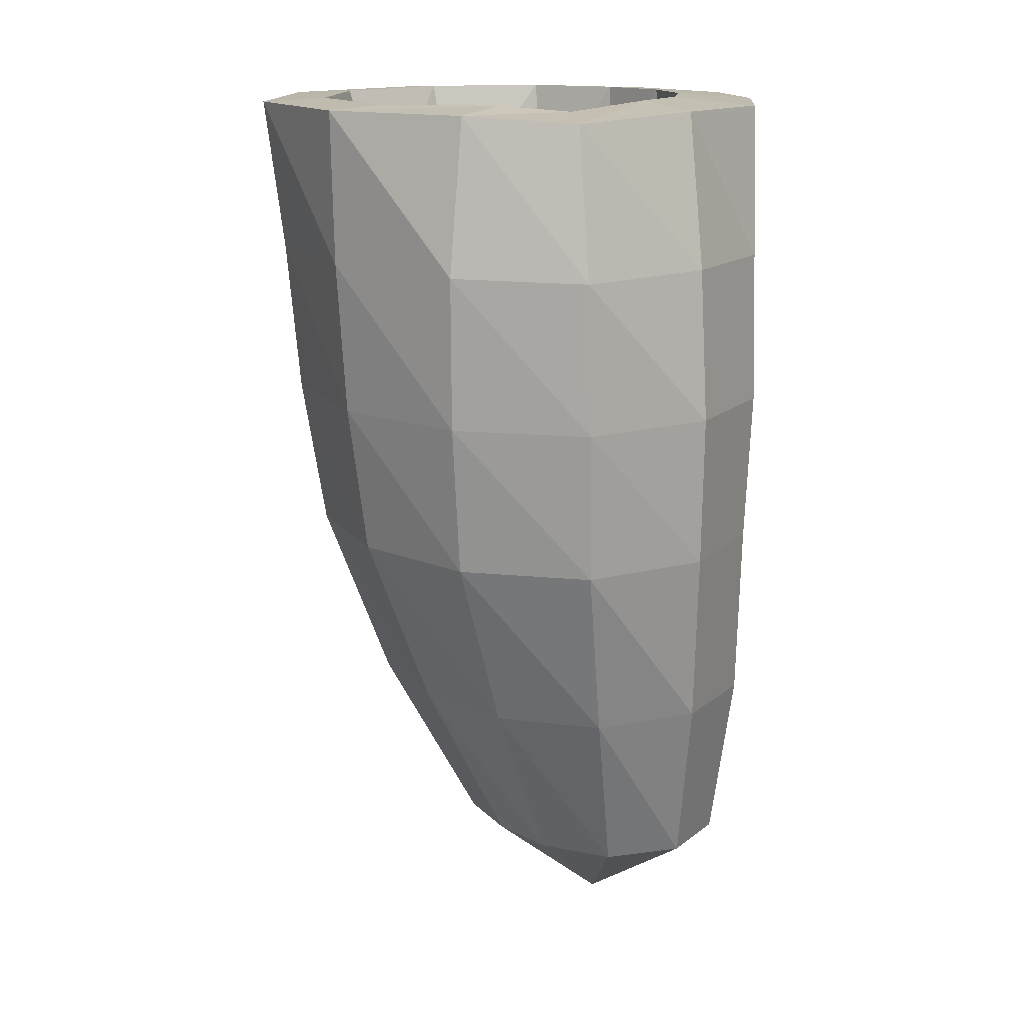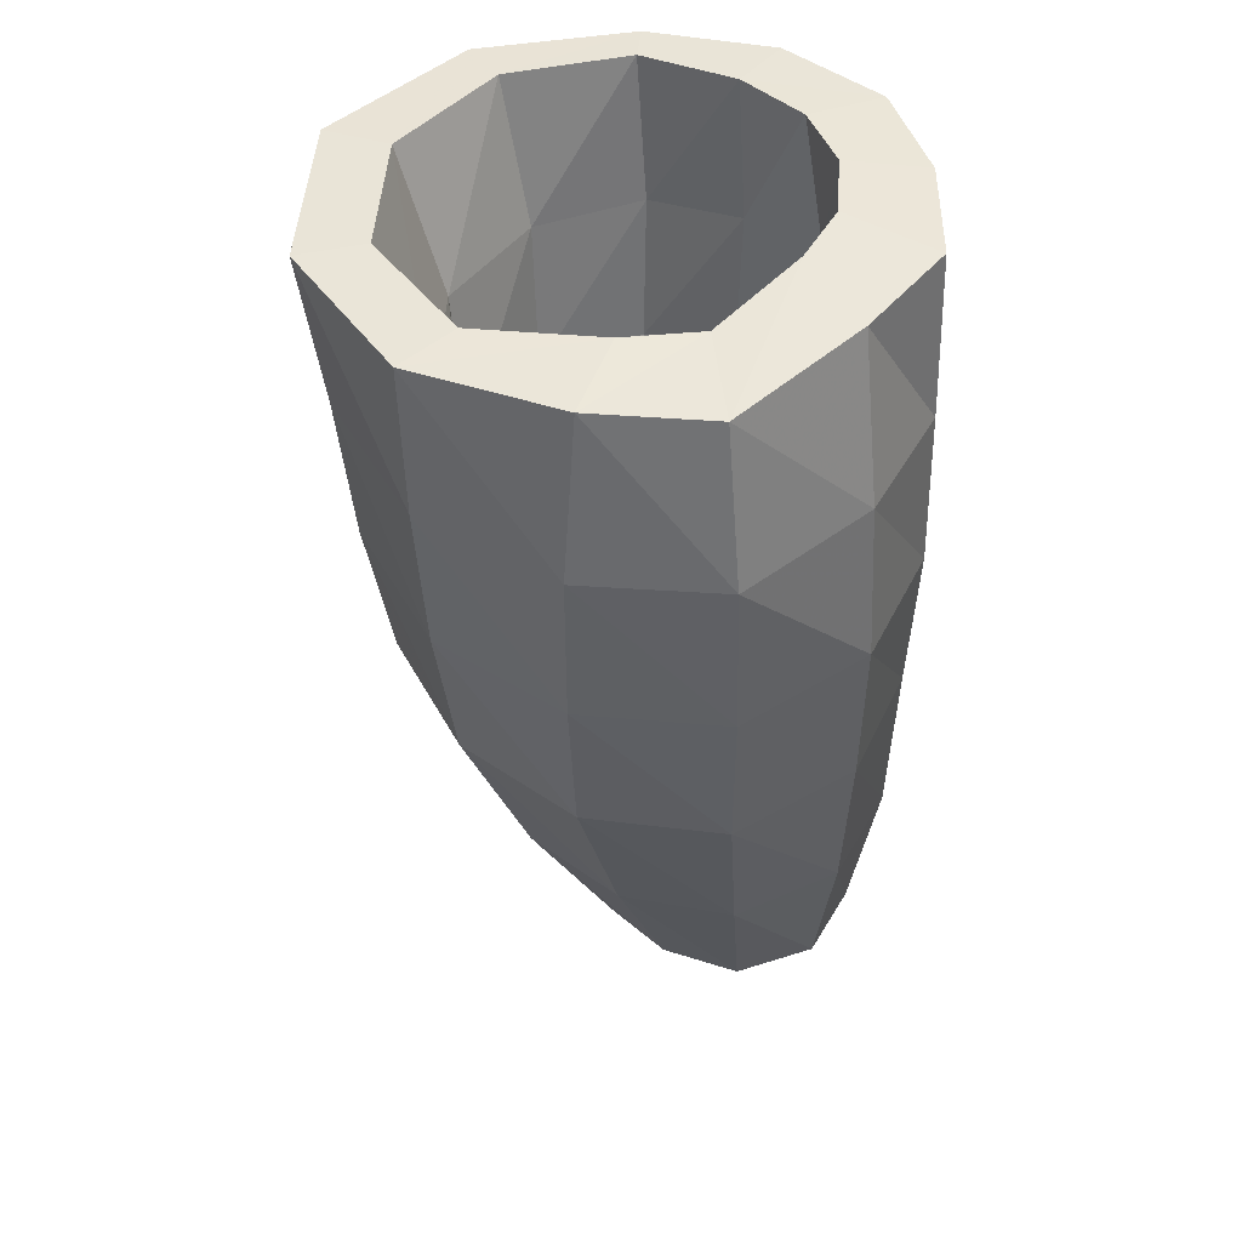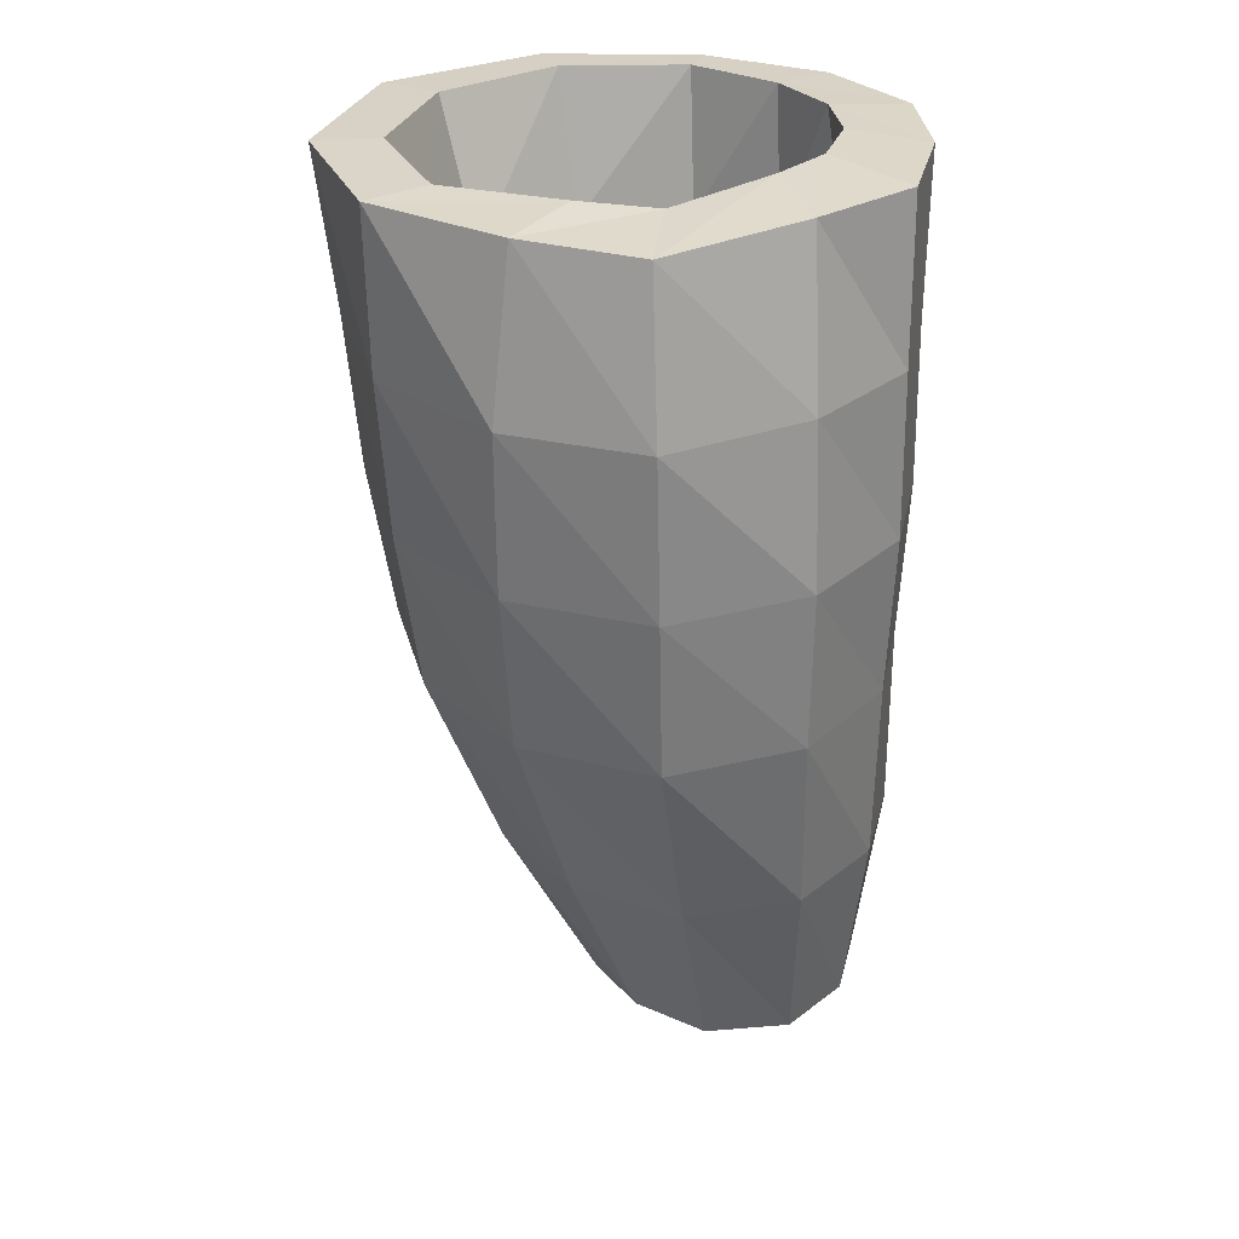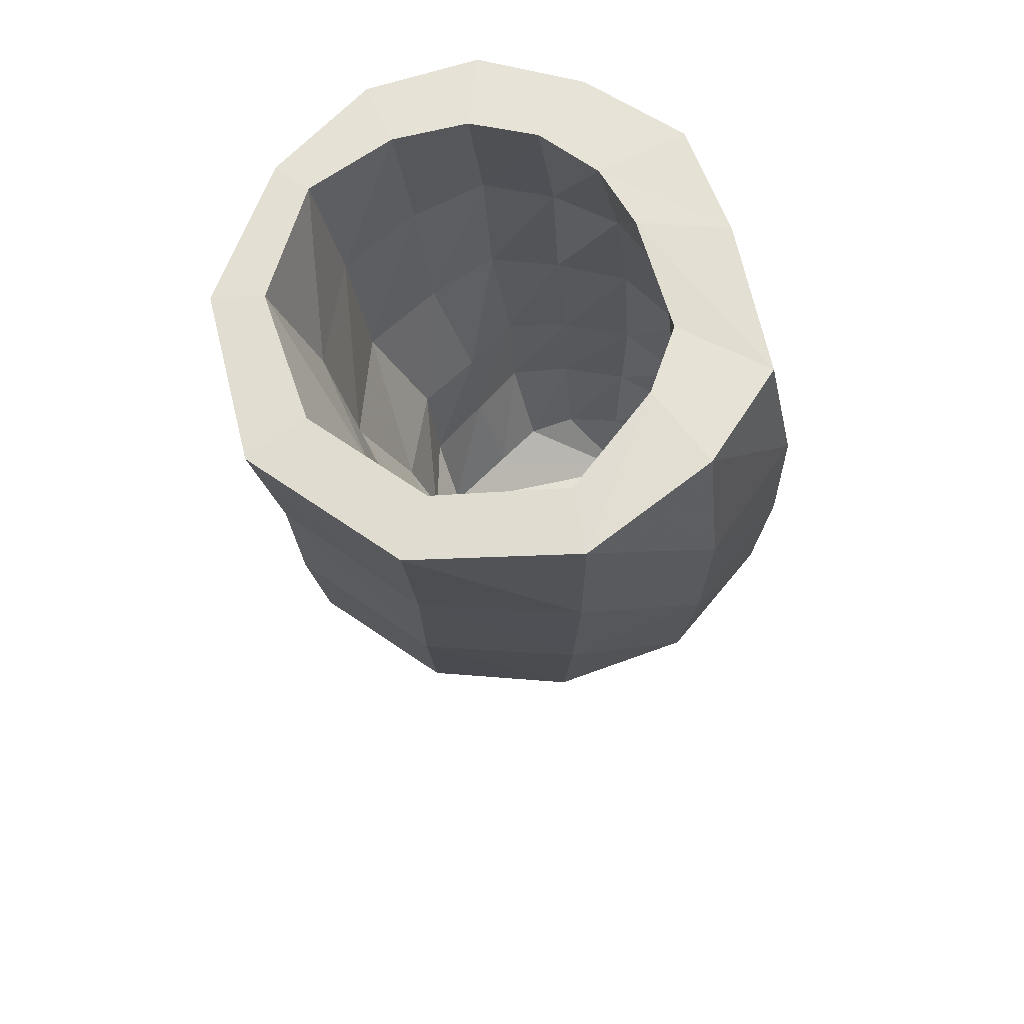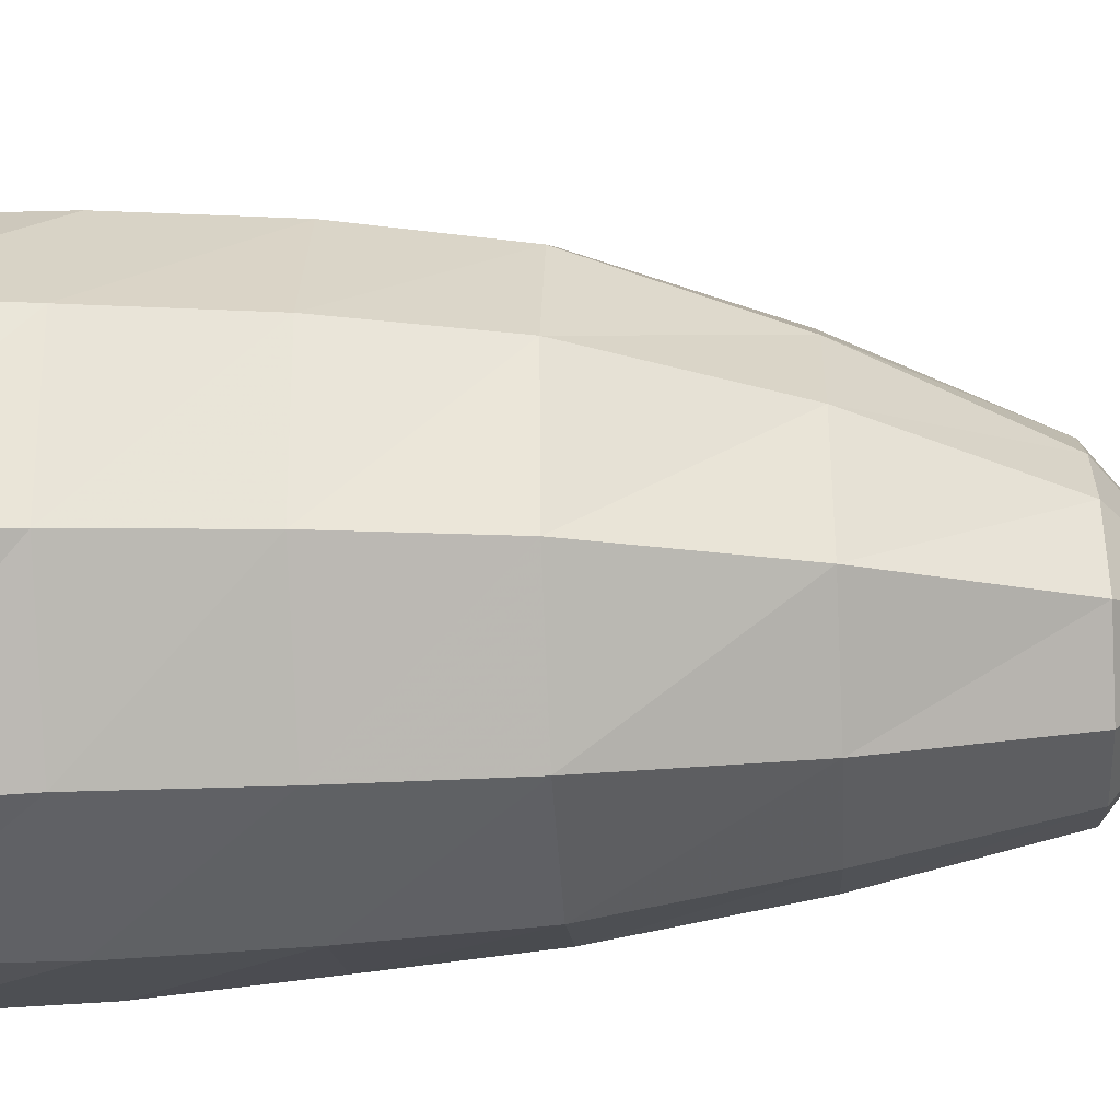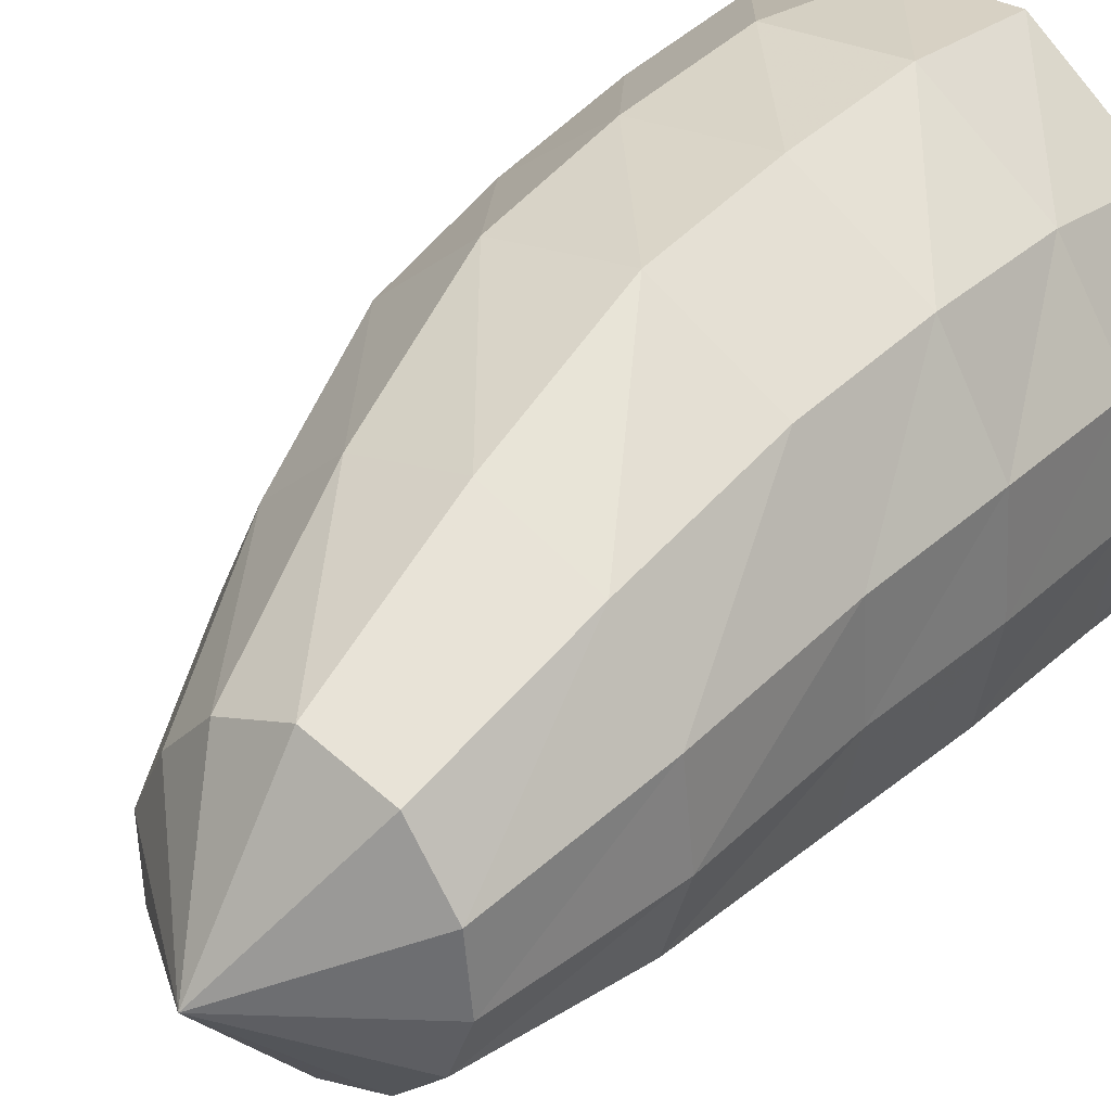
<metadata>
{"format":"obj","ext":"obj","renderer":"f3d","projection":"perspective","resolution":1024,"background":"white","views":[{"elev":14.9,"azim":-2.0,"up":"+Y"},{"elev":45.7,"azim":-5.6,"up":"+Y"},{"elev":29.1,"azim":7.4,"up":"+Y"},{"elev":66.4,"azim":-64.2,"up":"+Y"},{"elev":-39.4,"azim":-86.6,"up":"+Z"},{"elev":38.9,"azim":39.4,"up":"+Z"}]}
</metadata>
<code>
v -0.8096 -1.026 1.302
v -1.474 -0.9655 1.383
v -2.526 -0.9655 1.174
v -3.092 -0.9655 0.1687
v -2.903 -0.9655 -1.024
v -2.06 -0.9655 -1.866
v -0.9766 -0.9655 -2.031
v -0.227 -0.9655 -1.62
v 0.2049 -0.9655 -1.103
v 0.3626 -0.9655 -0.5063
v 0.2568 -0.9655 0.1161
v -0.07022 -0.9655 0.6115
v -0.5079 -2.282 1.255
v -1.189 -2.181 1.582
v -2.205 -2.181 1.323
v -2.73 -2.181 0.365
v -2.56 -2.181 -0.7248
v -1.863 -2.181 -1.539
v -0.9149 -2.181 -1.813
v -0.1674 -2.181 -1.49
v 0.3971 -2.181 -1.069
v 0.5626 -2.181 -0.429
v 0.5649 -2.181 0.2164
v 0.266 -2.181 0.8334
v -0.264 -3.497 1.429
v -0.9817 -3.396 1.726
v -1.883 -3.396 1.446
v -2.493 -3.396 0.6392
v -2.475 -3.396 -0.4278
v -1.846 -3.396 -1.281
v -0.951 -3.396 -1.606
v -0.2221 -3.396 -1.316
v 0.3643 -3.396 -0.976
v 0.5848 -3.396 -0.3698
v 0.7292 -3.396 0.2918
v 0.4869 -3.396 1.017
v 0.003309 -4.712 1.417
v -0.6237 -4.483 1.775
v -1.441 -4.483 1.556
v -2.095 -4.483 0.8837
v -2.184 -4.483 -0.1254
v -1.588 -4.483 -0.9159
v -0.7997 -4.483 -1.14
v -0.2338 -4.483 -0.9185
v 0.3132 -4.483 -0.7559
v 0.5787 -4.483 -0.2423
v 0.7355 -4.483 0.3684
v 0.5638 -4.483 1.052
v 0.2346 -5.543 1.431
v -0.41 -5.314 1.823
v -1.134 -5.314 1.569
v -1.693 -5.314 0.9833
v -1.925 -5.314 0.1369
v -1.57 -5.314 -0.6762
v -0.8744 -5.314 -0.9926
v -0.2872 -5.314 -0.8204
v 0.2408 -5.314 -0.6689
v 0.5207 -5.314 -0.2027
v 0.6869 -5.314 0.3676
v 0.6289 -5.314 1.042
v 0.4239 -6.374 1.347
v -0.1455 -6.145 1.8
v -0.7 -6.145 1.497
v -1.128 -6.145 1.135
v -1.487 -6.145 0.5666
v -1.528 -6.145 -0.2129
v -1.056 -6.145 -0.7508
v -0.3586 -6.145 -0.5113
v 0.07464 -6.145 -0.3592
v 0.3844 -6.145 -0.05779
v 0.579 -6.145 0.3951
v 0.6222 -6.145 0.9935
v 0.3634 -6.782 0.5922
v -0.7958 -1.072 2.195
v -1.809 -1.007 2.08
v -2.98 -0.9962 1.511
v -3.668 -0.9949 0.2204
v -3.428 -0.9942 -1.303
v -2.265 -0.9891 -2.272
v -0.9018 -0.9865 -2.393
v 0.1603 -0.9976 -2.066
v 0.8648 -1.006 -1.336
v 1.062 -1.01 -0.3954
v 0.9562 -1.018 0.6123
v 0.2667 -1.023 1.354
v -0.7217 -2.42 2.47
v -1.92 -2.39 2.287
v -2.955 -2.375 1.5
v -3.497 -2.37 0.226
v -3.243 -2.368 -1.192
v -2.2 -2.367 -2.179
v -0.8638 -2.368 -2.399
v 0.2444 -2.374 -1.969
v 0.8905 -2.381 -1.142
v 1.046 -2.387 -0.1971
v 0.9682 -2.395 0.7967
v 0.3537 -2.406 1.72
v -0.6906 -3.766 2.494
v -1.914 -3.752 2.259
v -2.878 -3.741 1.423
v -3.381 -3.735 0.1874
v -3.154 -3.733 -1.19
v -2.125 -3.733 -2.139
v -0.8163 -3.735 -2.317
v 0.2483 -3.74 -1.829
v 0.8924 -3.745 -1.027
v 1.061 -3.751 -0.08951
v 0.9851 -3.757 0.9013
v 0.4032 -3.763 1.87
v -0.6762 -5.108 2.405
v -1.849 -5.101 2.124
v -2.717 -5.094 1.291
v -3.17 -5.089 0.1361
v -2.969 -5.087 -1.152
v -2.004 -5.087 -2.045
v -0.7678 -5.09 -2.194
v 0.2279 -5.094 -1.698
v 0.8256 -5.099 -0.9273
v 0.9863 -5.103 -0.03782
v 0.9234 -5.106 0.9052
v 0.3848 -5.109 1.848
v -0.5481 -6.698 1.973
v -1.488 -6.695 1.676
v -2.164 -6.692 0.994
v -2.573 -6.689 0.07674
v -2.466 -6.686 -1.011
v -1.617 -6.687 -1.712
v -0.597 -6.689 -1.763
v 0.2174 -6.692 -1.392
v 0.7672 -6.695 -0.7847
v 0.9846 -6.697 -0.01176
v 0.891 -6.699 0.8299
v 0.3753 -6.699 1.612
v -0.3969 -8.278 1.399
v -1.024 -8.277 1.096
v -1.429 -8.276 0.6123
v -1.702 -8.275 0.02383
v -1.691 -8.273 -0.7143
v -1.135 -8.273 -1.229
v -0.4163 -8.274 -1.259
v 0.1632 -8.276 -1.001
v 0.5674 -8.277 -0.5715
v 0.7674 -8.277 -0.009235
v 0.7052 -8.278 0.631
v 0.3057 -8.278 1.216
v -0.444 -9.22 0.01355
f 73 61 62
f 73 62 63
f 73 63 64
f 73 64 65
f 73 65 66
f 73 66 67
f 73 67 68
f 73 68 69
f 73 69 70
f 73 70 71
f 73 71 72
f 73 72 61
f 61 49 50
f 61 50 62
f 62 50 51
f 62 51 63
f 63 51 52
f 63 52 64
f 64 52 53
f 64 53 65
f 65 53 54
f 65 54 66
f 66 54 55
f 66 55 67
f 67 55 56
f 67 56 68
f 68 56 57
f 68 57 69
f 69 57 58
f 69 58 70
f 70 58 59
f 70 59 71
f 71 59 60
f 71 60 72
f 72 60 49
f 72 49 61
f 49 37 38
f 49 38 50
f 50 38 39
f 50 39 51
f 51 39 40
f 51 40 52
f 52 40 41
f 52 41 53
f 53 41 42
f 53 42 54
f 54 42 43
f 54 43 55
f 55 43 44
f 55 44 56
f 56 44 45
f 56 45 57
f 57 45 46
f 57 46 58
f 58 46 47
f 58 47 59
f 59 47 48
f 59 48 60
f 60 48 37
f 60 37 49
f 37 25 26
f 37 26 38
f 38 26 27
f 38 27 39
f 39 27 28
f 39 28 40
f 40 28 29
f 40 29 41
f 41 29 30
f 41 30 42
f 42 30 31
f 42 31 43
f 43 31 32
f 43 32 44
f 44 32 33
f 44 33 45
f 45 33 34
f 45 34 46
f 46 34 35
f 46 35 47
f 47 35 36
f 47 36 48
f 48 36 25
f 48 25 37
f 25 13 14
f 25 14 26
f 26 14 15
f 26 15 27
f 27 15 16
f 27 16 28
f 28 16 17
f 28 17 29
f 29 17 18
f 29 18 30
f 30 18 19
f 30 19 31
f 31 19 20
f 31 20 32
f 32 20 21
f 32 21 33
f 33 21 22
f 33 22 34
f 34 22 23
f 34 23 35
f 35 23 24
f 35 24 36
f 36 24 13
f 36 13 25
f 13 1 2
f 13 2 14
f 14 2 3
f 14 3 15
f 15 3 4
f 15 4 16
f 16 4 5
f 16 5 17
f 17 5 6
f 17 6 18
f 18 6 7
f 18 7 19
f 19 7 8
f 19 8 20
f 20 8 9
f 20 9 21
f 21 9 10
f 21 10 22
f 22 10 11
f 22 11 23
f 23 11 12
f 23 12 24
f 24 12 1
f 24 1 13
f 146 134 135
f 146 135 136
f 146 136 137
f 146 137 138
f 146 138 139
f 146 139 140
f 146 140 141
f 146 141 142
f 146 142 143
f 146 143 144
f 146 144 145
f 146 145 134
f 134 122 123
f 134 123 135
f 135 123 124
f 135 124 136
f 136 124 125
f 136 125 137
f 137 125 126
f 137 126 138
f 138 126 127
f 138 127 139
f 139 127 128
f 139 128 140
f 140 128 129
f 140 129 141
f 141 129 130
f 141 130 142
f 142 130 131
f 142 131 143
f 143 131 132
f 143 132 144
f 144 132 133
f 144 133 145
f 145 133 122
f 145 122 134
f 122 110 111
f 122 111 123
f 123 111 112
f 123 112 124
f 124 112 113
f 124 113 125
f 125 113 114
f 125 114 126
f 126 114 115
f 126 115 127
f 127 115 116
f 127 116 128
f 128 116 117
f 128 117 129
f 129 117 118
f 129 118 130
f 130 118 119
f 130 119 131
f 131 119 120
f 131 120 132
f 132 120 121
f 132 121 133
f 133 121 110
f 133 110 122
f 110 98 99
f 110 99 111
f 111 99 100
f 111 100 112
f 112 100 101
f 112 101 113
f 113 101 102
f 113 102 114
f 114 102 103
f 114 103 115
f 115 103 104
f 115 104 116
f 116 104 105
f 116 105 117
f 117 105 106
f 117 106 118
f 118 106 107
f 118 107 119
f 119 107 108
f 119 108 120
f 120 108 109
f 120 109 121
f 121 109 98
f 121 98 110
f 98 86 87
f 98 87 99
f 99 87 88
f 99 88 100
f 100 88 89
f 100 89 101
f 101 89 90
f 101 90 102
f 102 90 91
f 102 91 103
f 103 91 92
f 103 92 104
f 104 92 93
f 104 93 105
f 105 93 94
f 105 94 106
f 106 94 95
f 106 95 107
f 107 95 96
f 107 96 108
f 108 96 97
f 108 97 109
f 109 97 86
f 109 86 98
f 86 74 75
f 86 75 87
f 87 75 76
f 87 76 88
f 88 76 77
f 88 77 89
f 89 77 78
f 89 78 90
f 90 78 79
f 90 79 91
f 91 79 80
f 91 80 92
f 92 80 81
f 92 81 93
f 93 81 82
f 93 82 94
f 94 82 83
f 94 83 95
f 95 83 84
f 95 84 96
f 96 84 85
f 96 85 97
f 97 85 74
f 97 74 86
f 1 75 74
f 1 2 75
f 2 76 75
f 2 3 76
f 3 77 76
f 3 4 77
f 4 78 77
f 4 5 78
f 5 79 78
f 5 6 79
f 6 80 79
f 6 7 80
f 7 81 80
f 7 8 81
f 8 82 81
f 8 9 82
f 9 83 82
f 9 10 83
f 10 84 83
f 10 11 84
f 11 85 84
f 11 12 85
f 12 74 85
f 12 1 74

</code>
